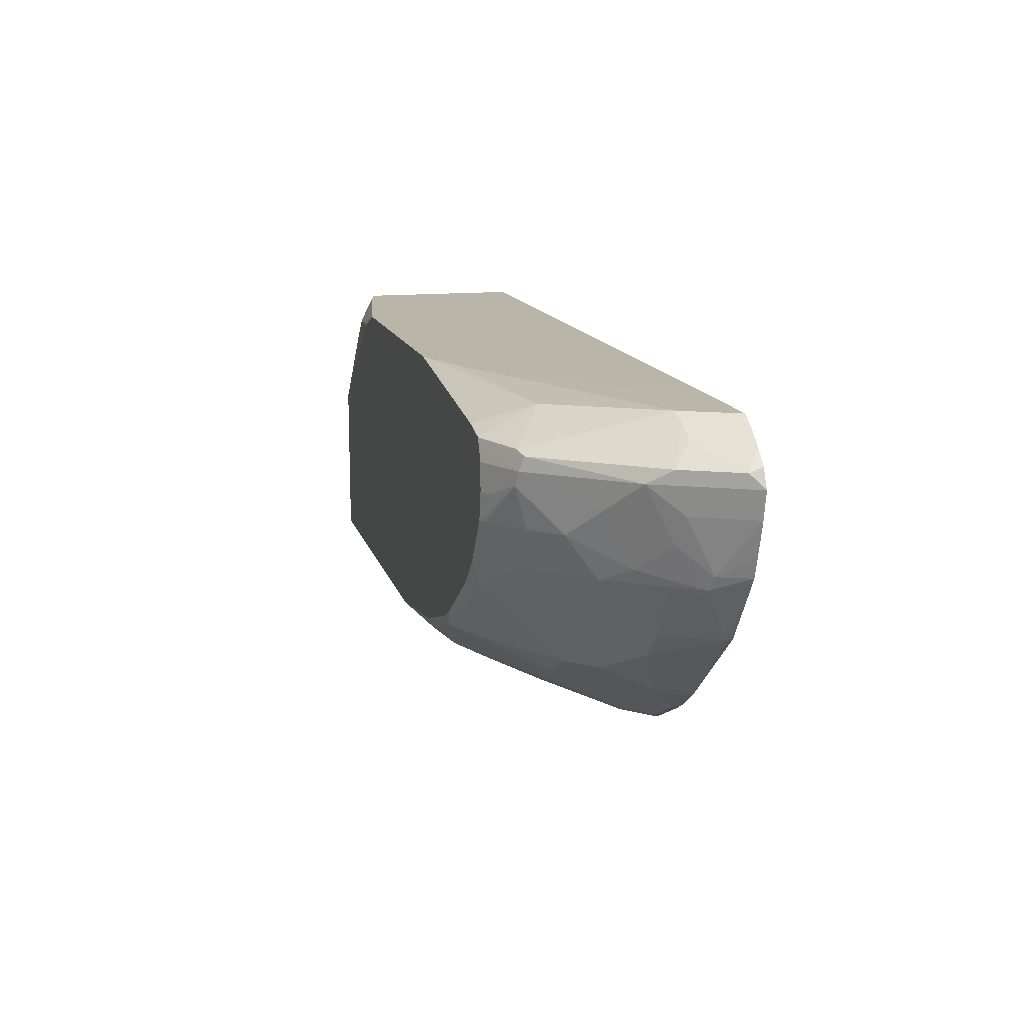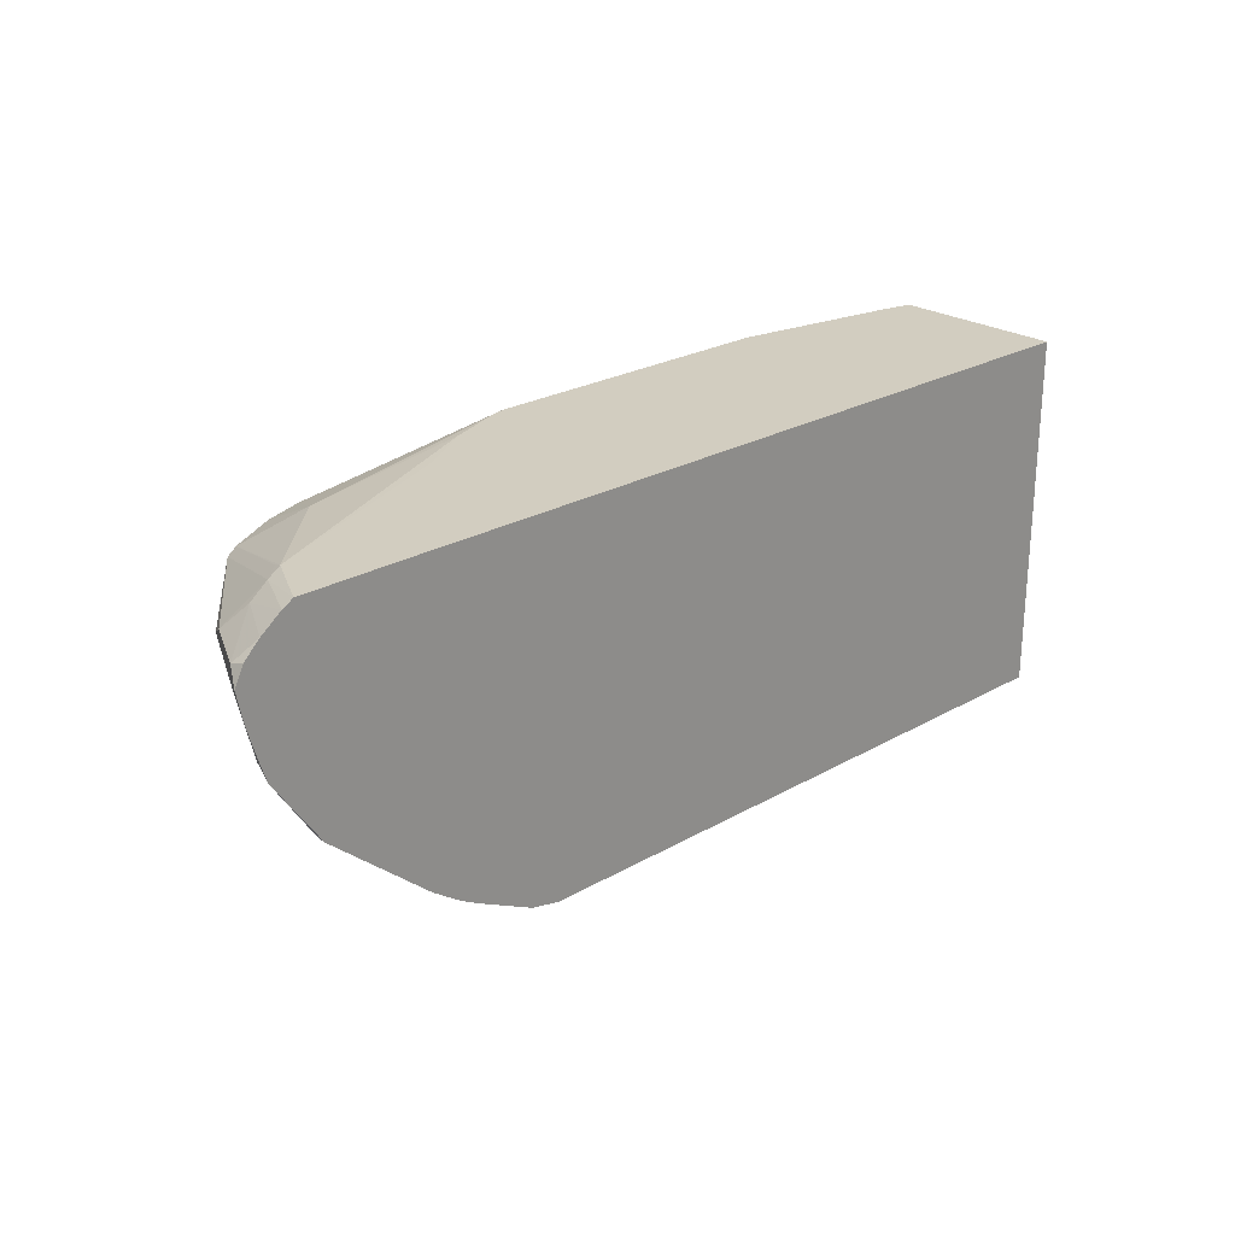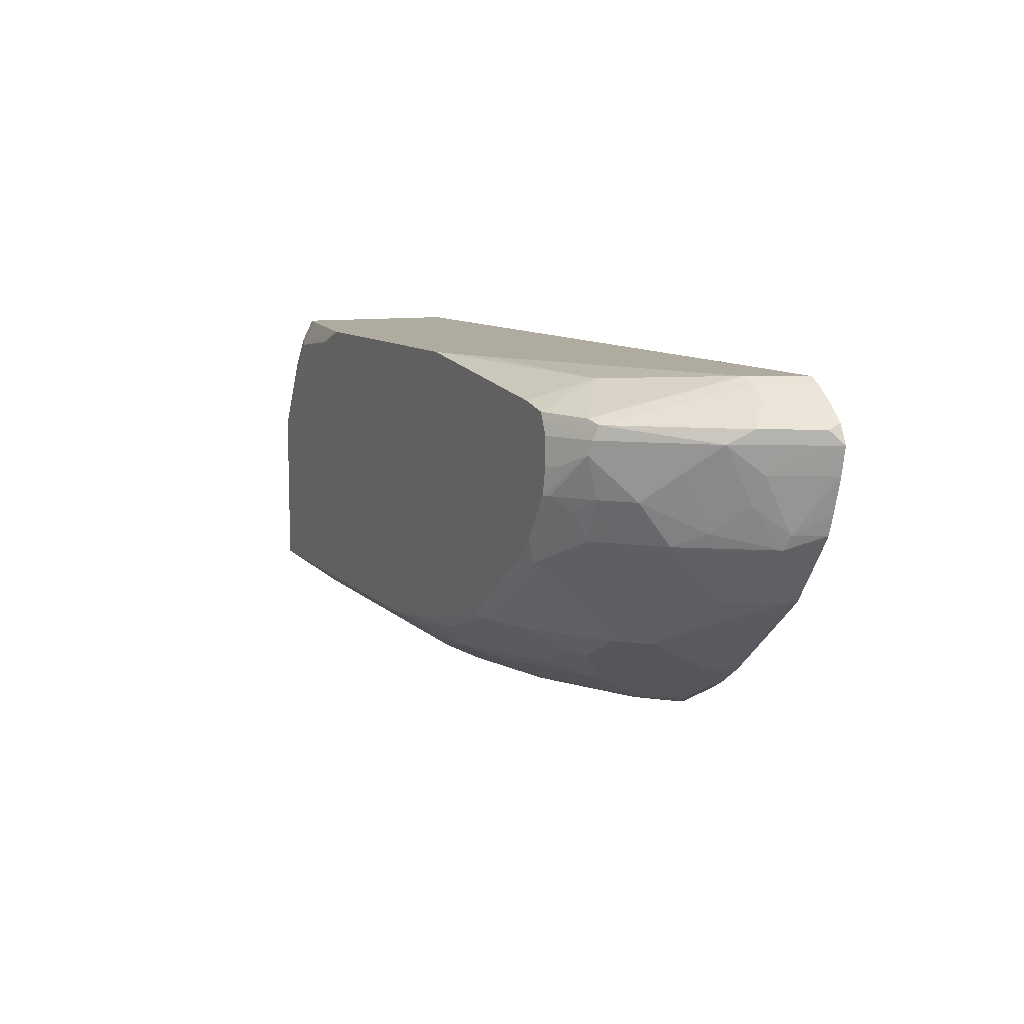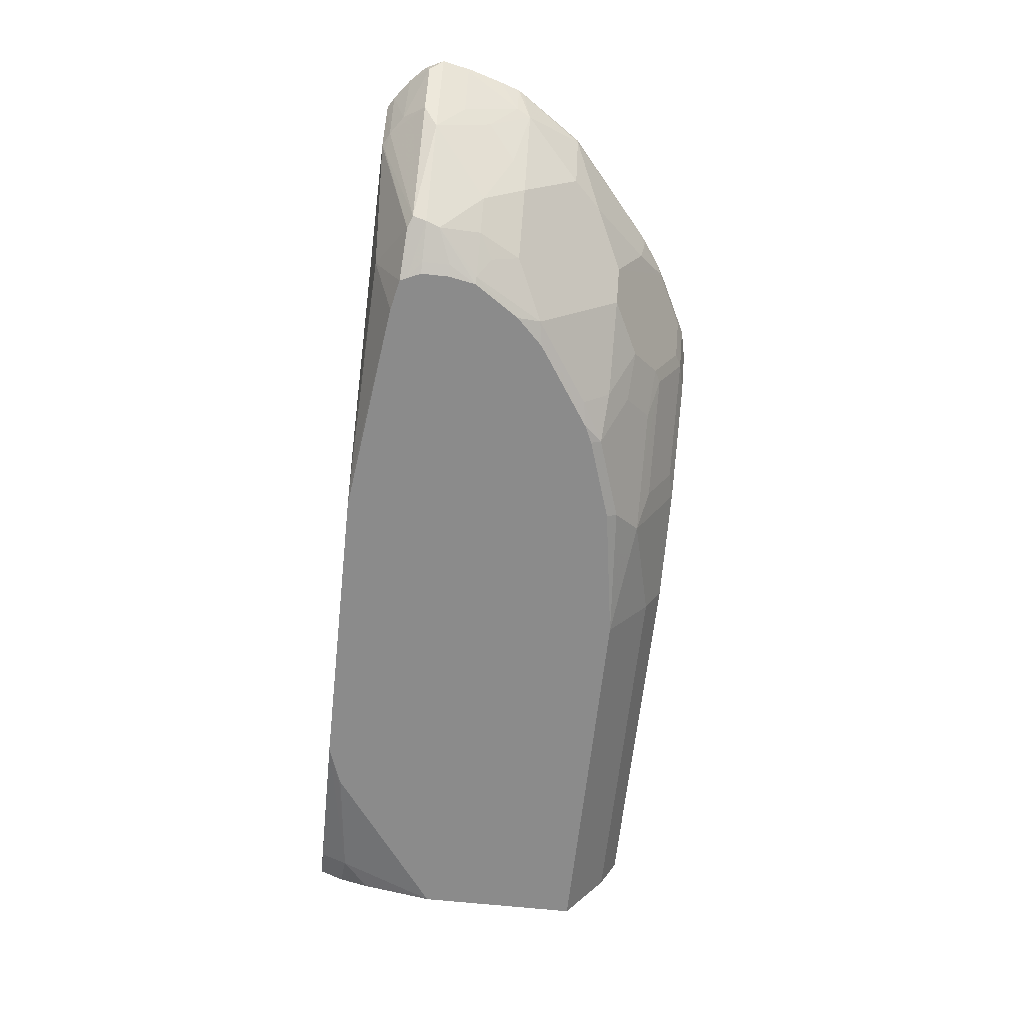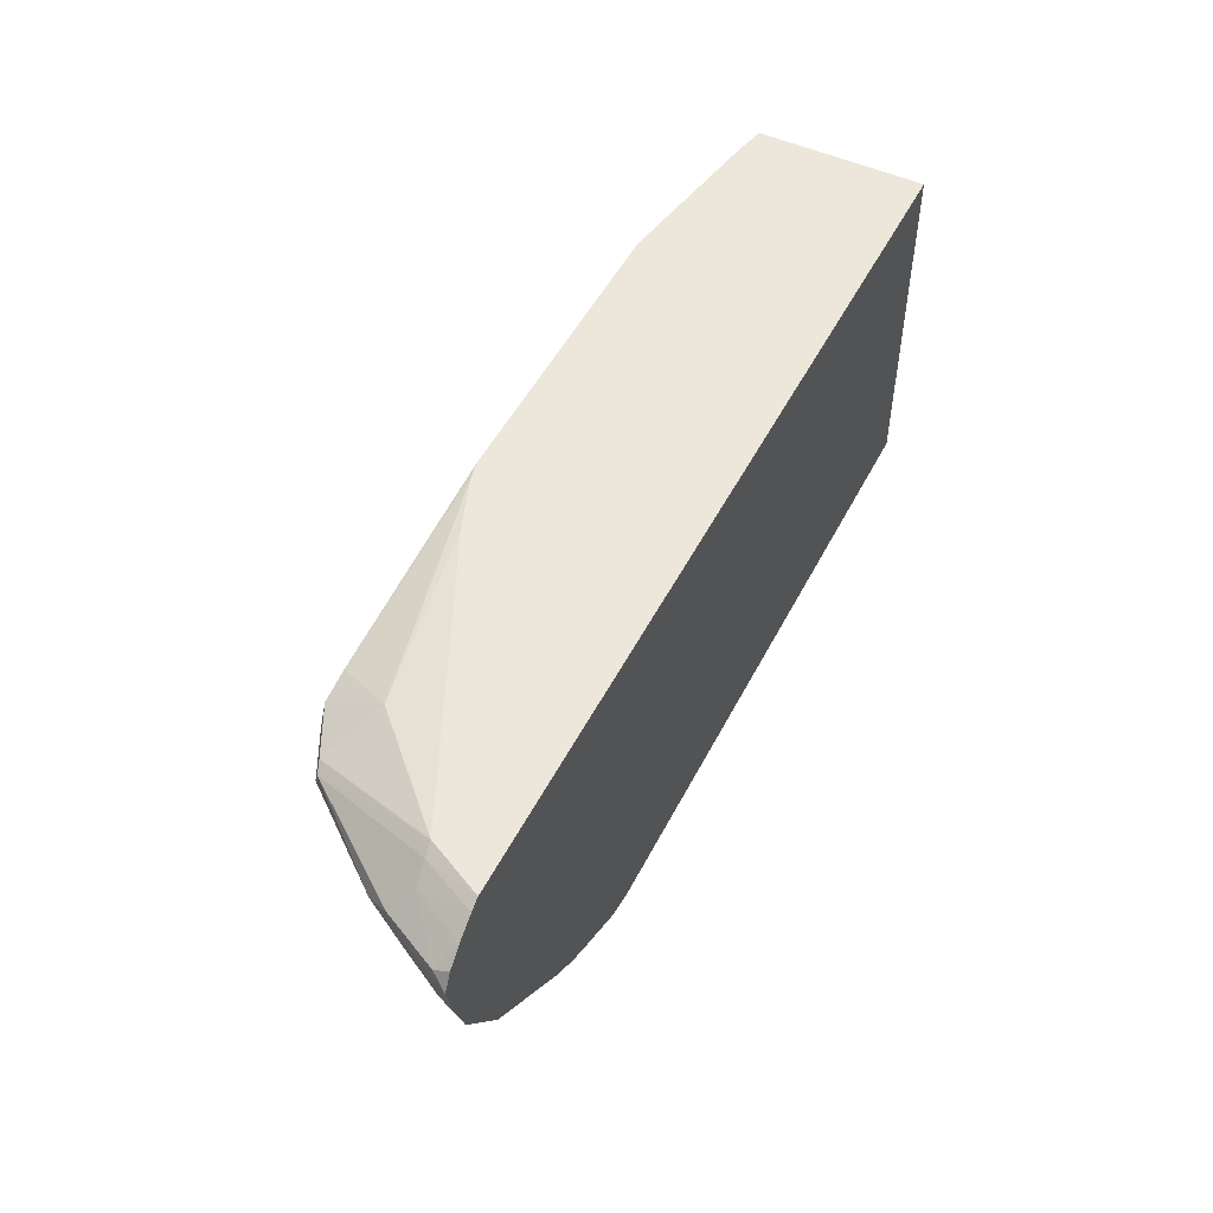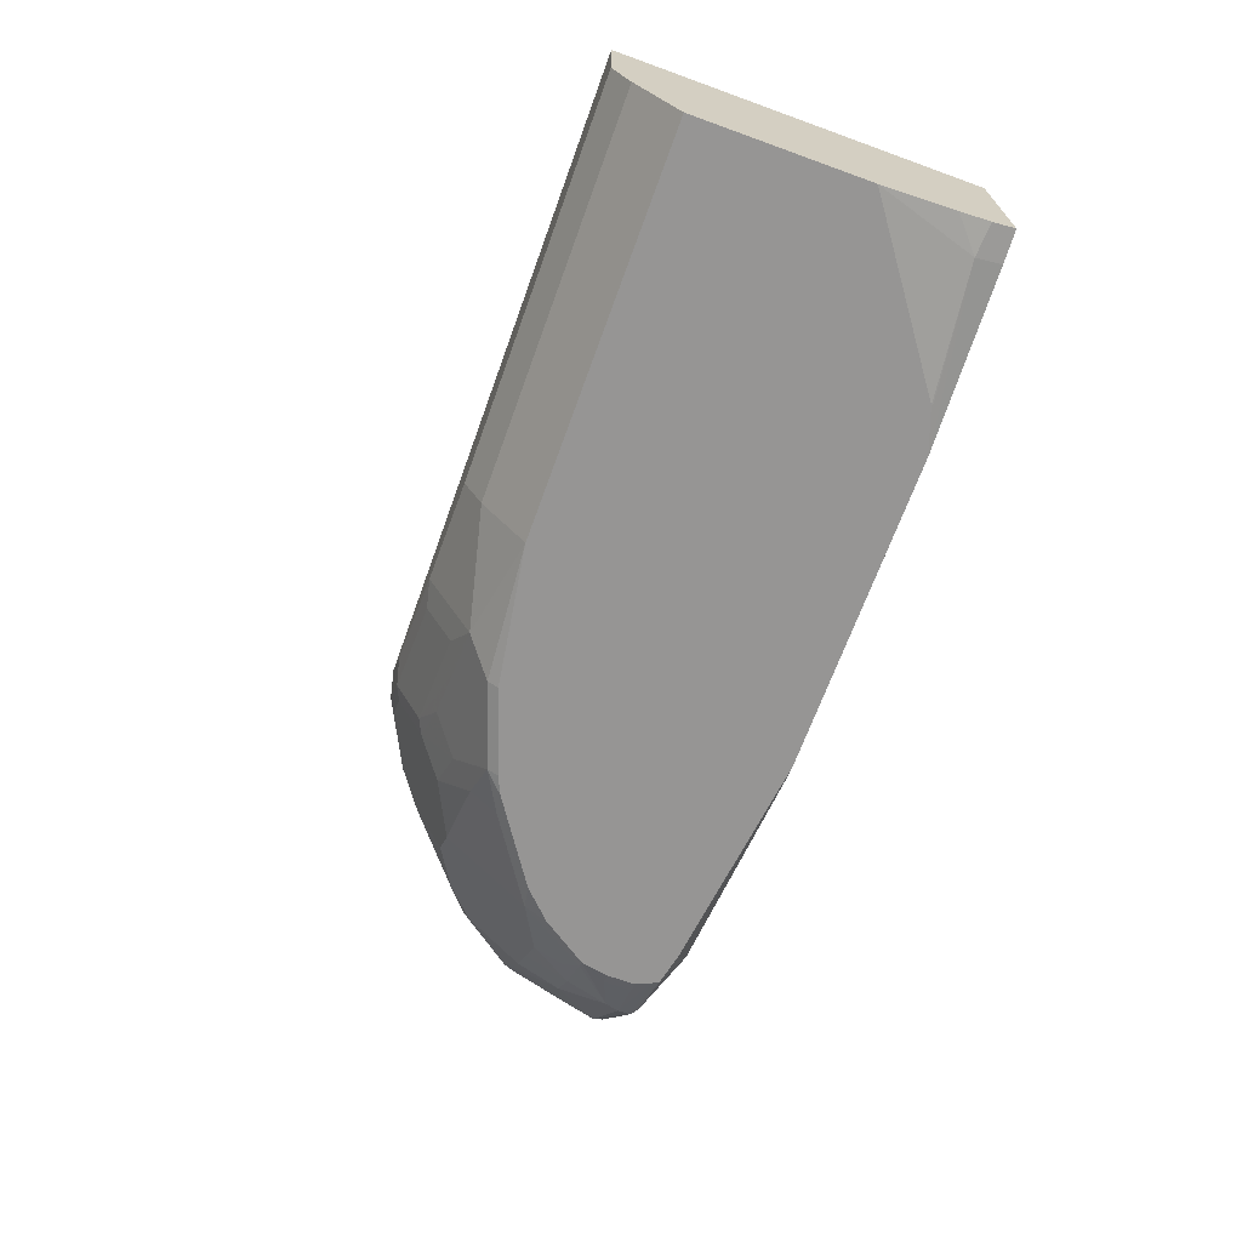
<metadata>
{"format":"obj","ext":"obj","renderer":"f3d","projection":"perspective","resolution":1024,"background":"white","views":[{"elev":13.7,"azim":-103.8,"up":"+Y"},{"elev":24.4,"azim":-43.3,"up":"+Y"},{"elev":9.7,"azim":-114.2,"up":"+Y"},{"elev":-63.8,"azim":-96.2,"up":"+Z"},{"elev":50.8,"azim":-63.4,"up":"+Y"},{"elev":-67.5,"azim":70.1,"up":"+Z"}]}
</metadata>
<code>
v -0.7018 -0.1701 -0.1277
v -0.7231 -0.1701 -0.1277
v -0.7018 -0.1701 -0.1489
v -0.2314 -0.1701 -0.1277
v -0.7443 -0.1654 -0.1277
v -0.7443 -0.1648 -0.1303
v -0.7231 -0.1648 -0.1515
v -0.6593 -0.1701 -0.1702
v -0.2314 -0.1701 -0.2127
v -0.2314 0.1065 -0.1277
v -0.7465 -0.1645 -0.1277
v -0.755 -0.1595 -0.1329
v -0.7337 -0.1595 -0.1542
v -0.7231 -0.1435 -0.1941
v -0.6805 -0.1648 -0.1728
v -0.6168 -0.1701 -0.1914
v -0.2314 -0.156 -0.241
v -0.5317 -0.1701 -0.2127
v -0.8294 0.1065 -0.1277
v -0.2314 0.1065 -0.2604
v -0.789 -0.1433 -0.1277
v -0.7975 -0.1382 -0.1329
v -0.755 -0.1382 -0.1755
v -0.7337 -0.1382 -0.1967
v -0.7018 -0.1347 -0.2198
v -0.6593 -0.1347 -0.241
v -0.638 -0.1435 -0.2366
v -0.638 -0.1648 -0.1941
v -0.6168 -0.1347 -0.2623
v -0.2314 -0.122 -0.2876
v -0.5317 -0.156 -0.241
v -0.8223 0.1065 -0.1417
v -0.8932 0.1063 -0.1702
v -0.9145 0.1063 -0.1277
v -0.2314 0.0957 -0.2658
v -0.255 0.1065 -0.2657
v -0.8045 -0.1347 -0.1277
v -0.7975 -0.09569 -0.218
v -0.8242 -0.121 -0.1277
v -0.8223 -0.1205 -0.1347
v -0.8188 -0.117 -0.1542
v -0.8188 -0.09569 -0.1967
v -0.7231 -0.1134 -0.241
v -0.755 -0.117 -0.218
v -0.7018 -0.09215 -0.2836
v -0.638 -0.1134 -0.2836
v -0.5317 -0.122 -0.2876
v -0.2314 0.007083 -0.2876
v -0.8152 0.1065 -0.1559
v -0.8188 0.101 -0.2446
v -0.8578 0.07796 -0.2694
v -0.8912 0.1033 -0.1788
v -0.9034 0.101 -0.1684
v -0.7513 0.1065 -0.2199
v -0.7231 0.1065 -0.242
v -0.702 0.1065 -0.2553
v -0.6808 0.1065 -0.2686
v -0.9226 0.1014 -0.1277
v -0.2314 0.08768 -0.2698
v -0.2553 0.08505 -0.2765
v -0.3851 0.1065 -0.2876
v -0.7975 -0.07443 -0.2393
v -0.7337 -0.09569 -0.2605
v -0.8613 -0.07443 -0.1755
v -0.8293 -0.117 -0.1277
v -0.9039 -0.05315 -0.1329
v -0.8649 -0.07798 -0.156
v -0.7337 -0.07443 -0.2818
v -0.7156 -0.07763 -0.2876
v -0.7018 -0.08402 -0.2876
v -0.638 -0.1053 -0.2876
v -0.2314 0.06379 -0.2765
v -0.352 0.09464 -0.2876
v -0.8209 0.07974 -0.2876
v -0.6378 0.1065 -0.2846
v -0.797 0.08505 -0.2876
v -0.8667 0.07444 -0.2658
v -0.9304 0.07444 -0.1808
v -0.9175 0.09115 -0.1671
v -0.9382 0.0896 -0.1277
v -0.3509 0.0957 -0.2871
v -0.6256 0.1065 -0.2876
v -0.7975 -0.03189 -0.2818
v -0.8613 -0.01066 -0.2393
v -0.8826 -0.05315 -0.1755
v -0.8826 -0.03189 -0.1967
v -0.8826 -0.01066 -0.218
v -0.9039 -0.05315 -0.1277
v -0.9375 -0.003993 -0.1277
v -0.9251 -0.01066 -0.1542
v -0.7794 -0.03508 -0.2876
v -0.8235 0.07468 -0.2876
v -0.8649 0.06379 -0.2694
v -0.9216 0.06379 -0.1985
v -0.9358 0.06379 -0.1702
v -0.9429 0.06379 -0.156
v -0.957 0.06379 -0.1277
v -0.9517 0.07444 -0.1382
v -0.95 0.07793 -0.1277
v -0.8007 -0.01385 -0.2876
v -0.84 -0.01066 -0.2605
v -0.8294 0.02125 -0.2844
v -0.879 0.02125 -0.241
v -0.8578 0.02125 -0.2623
v -0.9074 -0.0142 -0.1772
v -0.9039 -0.01066 -0.1861
v -0.9003 -1.222e-05 -0.1985
v -0.94 -1.222e-05 -0.1277
v -0.9304 -1.222e-05 -0.1515
v -0.9216 0.02125 -0.1772
v -0.8284 0.06379 -0.2876
v -0.8365 0.06379 -0.2836
v -0.8365 0.04253 -0.2836
v -0.8613 0.05315 -0.2712
v -0.9003 0.04253 -0.2198
v -0.9304 0.04253 -0.1728
v -0.9517 0.04253 -0.1303
v -0.9522 0.04023 -0.1277
v -0.8243 0.02125 -0.2876
v -0.84 0.01063 -0.2712
v -0.9449 0.01526 -0.1277
v -0.8284 0.04253 -0.2876
v -0.8252 0.0255 -0.2876
f 53 78 79
f 61 81 73
f 60 81 61
f 60 73 81
f 53 77 78
f 58 79 80
f 52 77 53
f 53 79 58
f 113 119 114
f 62 83 68
f 59 72 60
f 62 64 84
f 66 89 90
f 64 67 66
f 64 66 85
f 64 85 86
f 64 86 87
f 64 87 84
f 65 88 66
f 66 88 89
f 66 90 85
f 68 83 69
f 69 83 91
f 51 77 52
f 75 82 76
f 74 92 77
f 62 84 83
f 51 74 77
f 38 64 62
f 50 75 76
f 34 53 58
f 77 92 93
f 35 59 36
f 36 59 60
f 36 60 61
f 38 62 68
f 38 68 63
f 38 63 44
f 38 42 64
f 39 65 40
f 40 65 66
f 40 66 67
f 40 67 64
f 40 64 41
f 41 64 42
f 43 44 63
f 43 63 45
f 45 63 68
f 45 68 69
f 45 69 70
f 45 70 71
f 45 71 46
f 46 71 47
f 48 60 72
f 48 73 60
f 50 74 51
f 50 57 75
f 50 76 74
f 77 93 94
f 101 120 102
f 78 94 95
f 94 115 107
f 94 107 110
f 94 110 116
f 94 116 95
f 95 116 96
f 96 116 97
f 97 117 118
f 97 99 98
f 97 116 117
f 100 102 119
f 101 104 120
f 102 120 104
f 102 104 114
f 102 114 119
f 103 107 115
f 103 115 114
f 103 114 104
f 108 121 109
f 109 116 110
f 109 121 118
f 109 118 117
f 109 117 116
f 111 122 113
f 111 113 112
f 113 122 123
f 113 123 119
f 33 57 50
f 93 115 94
f 77 94 78
f 93 114 115
f 93 112 113
f 78 95 96
f 78 96 97
f 78 97 98
f 78 98 79
f 79 98 80
f 80 98 99
f 83 100 91
f 83 84 101
f 83 101 102
f 83 102 100
f 84 87 103
f 84 103 104
f 84 104 101
f 85 90 105
f 85 105 86
f 86 105 87
f 87 105 106
f 87 106 107
f 87 107 103
f 89 108 90
f 90 108 109
f 90 109 110
f 90 110 107
f 90 107 106
f 90 106 105
f 92 111 112
f 92 112 93
f 93 113 114
f 33 56 57
f 23 38 24
f 33 54 55
f 4 30 48
f 4 48 72
f 4 72 59
f 4 59 35
f 4 35 20
f 4 20 10
f 5 11 6
f 6 11 12
f 6 12 7
f 7 13 24
f 7 24 14
f 7 14 15
f 4 17 30
f 7 15 8
f 8 15 28
f 8 28 16
f 9 18 31
f 9 31 17
f 10 20 36
f 10 36 61
f 10 61 82
f 10 82 75
f 10 75 57
f 10 57 56
f 10 56 55
f 10 55 54
f 7 12 13
f 4 9 17
f 3 7 8
f 2 7 3
f 33 55 56
f 1 2 3
f 1 3 8
f 1 8 16
f 1 16 18
f 1 18 9
f 1 9 4
f 1 4 10
f 1 10 19
f 1 19 34
f 1 34 58
f 1 58 80
f 1 80 99
f 1 99 97
f 1 97 118
f 1 118 121
f 1 121 108
f 1 108 89
f 1 89 88
f 1 88 65
f 1 39 37
f 1 37 21
f 1 21 11
f 1 11 5
f 1 5 2
f 2 5 6
f 2 6 7
f 10 54 49
f 10 49 32
f 1 65 39
f 11 21 22
f 26 45 29
f 29 45 46
f 29 46 47
f 29 47 31
f 30 47 71
f 30 71 70
f 30 70 69
f 30 69 91
f 30 91 100
f 30 100 119
f 30 119 123
f 30 123 122
f 26 43 45
f 30 122 111
f 30 92 74
f 30 76 82
f 30 82 61
f 30 61 73
f 30 73 48
f 32 49 33
f 33 50 51
f 33 51 52
f 33 52 53
f 33 53 34
f 33 49 54
f 10 32 19
f 30 111 92
f 25 43 26
f 30 74 76
f 24 38 44
f 11 22 12
f 12 23 24
f 24 44 43
f 12 24 13
f 12 22 23
f 14 24 25
f 14 25 26
f 14 29 27
f 14 27 28
f 14 28 15
f 16 28 27
f 16 27 29
f 16 29 18
f 17 31 47
f 14 26 29
f 18 29 31
f 22 41 42
f 17 47 30
f 24 43 25
f 22 40 41
f 22 39 40
f 22 38 23
f 22 37 39
f 21 37 22
f 20 35 36
f 19 33 34
f 19 32 33
f 22 42 38

</code>
